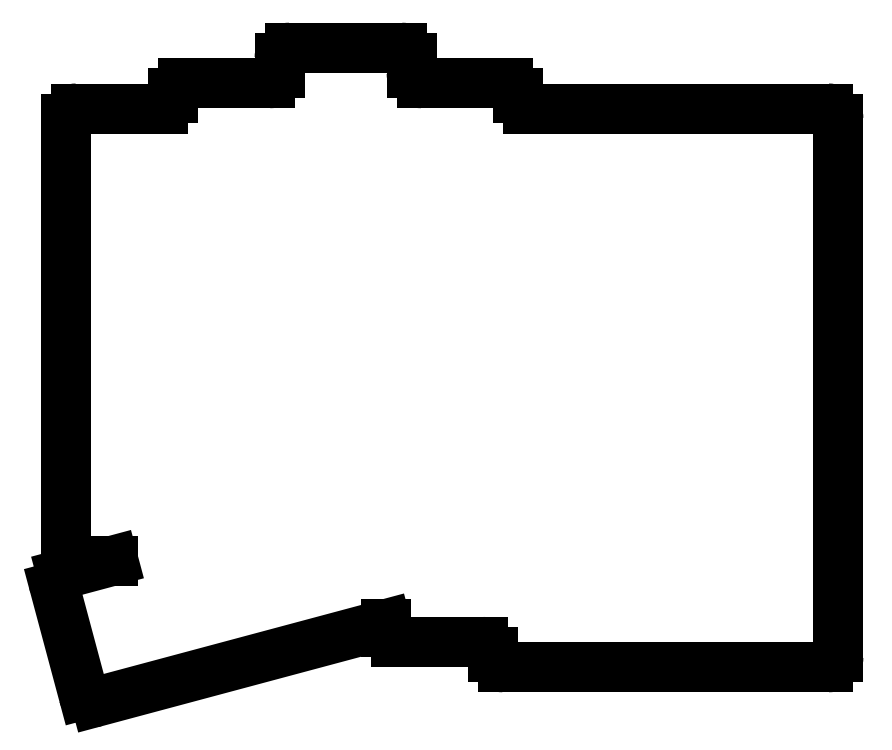
<metadata>
{"format":"dxf","ext":"dxf","renderer":"ezdxf+matplotlib","layout":"modelspace","background":"white","min_lineweight":24,"dpi":150}
</metadata>
<code>
0
SECTION
2
ENTITIES
0
LINE
8
0
10
239
20
-192
11
246.3
21
-192
0
LINE
8
0
10
237
20
-190
11
237
21
-104.8
0
LINE
8
0
10
256
20
-102.8
11
239
21
-102.8
0
LINE
8
0
10
277.1
20
-97.78
11
260
21
-97.78
0
LINE
8
0
10
258
20
-99.78
11
258
21
-100.8
0
LINE
8
0
10
305.1
20
-95.78
11
305.1
21
-92.78
0
LINE
8
0
10
303.1
20
-90.78
11
281.1
21
-90.78
0
LINE
8
0
10
279.1
20
-92.78
11
279.1
21
-95.78
0
LINE
8
0
10
302.1
20
-208
11
319.2
21
-208
0
LINE
8
0
10
300.1
20
-206
11
300.1
21
-204.5
0
LINE
8
0
10
326.2
20
-100.8
11
326.2
21
-99.78
0
LINE
8
0
10
324.2
20
-97.78
11
307.1
21
-97.78
0
LINE
8
0
10
323.2
20
-213
11
387.3
21
-213
0
LINE
8
0
10
321.2
20
-210
11
321.2
21
-211
0
LINE
8
0
10
328.2
20
-102.8
11
387.3
21
-102.8
0
LINE
8
0
10
389.3
20
-211
11
389.3
21
-104.8
0
LINE
8
0
10
242.8
20
-219.9
11
300.1
21
-204.5
0
LINE
8
0
10
246.3
20
-192
11
236.1
21
-194.7
0
LINE
8
0
10
234.7
20
-197.2
11
240.4
21
-218.5
0
ARC
8
0
10
236.6
20
-196.6
40
2
50
105
51
195
0
ARC
8
0
10
242.3
20
-217.9
40
2
50
195
51
285
0
ARC
8
0
10
302.1
20
-206
40
2
50
180
51
270
0
ARC
8
0
10
319.2
20
-210
40
2
50
0
51
90
0
ARC
8
0
10
323.2
20
-211
40
2
50
180
51
270
0
ARC
8
0
10
387.3
20
-211
40
2
50
270
51
0
0
ARC
8
0
10
387.3
20
-104.8
40
2
50
0
51
90
0
ARC
8
0
10
328.2
20
-100.8
40
2
50
180
51
270
0
ARC
8
0
10
324.2
20
-99.78
40
2
50
0
51
90
0
ARC
8
0
10
307.1
20
-95.78
40
2
50
180
51
270
0
ARC
8
0
10
303.1
20
-92.78
40
2
50
0
51
90
0
ARC
8
0
10
281.1
20
-92.78
40
2
50
90
51
180
0
ARC
8
0
10
277.1
20
-95.78
40
2
50
270
51
0
0
ARC
8
0
10
260
20
-99.78
40
2
50
90
51
180
0
ARC
8
0
10
256
20
-100.8
40
2
50
270
51
0
0
ARC
8
0
10
239
20
-104.8
40
2
50
90
51
180
0
ARC
8
0
10
239
20
-190
40
2
50
180
51
270
0
ENDSEC
0
EOF

</code>
